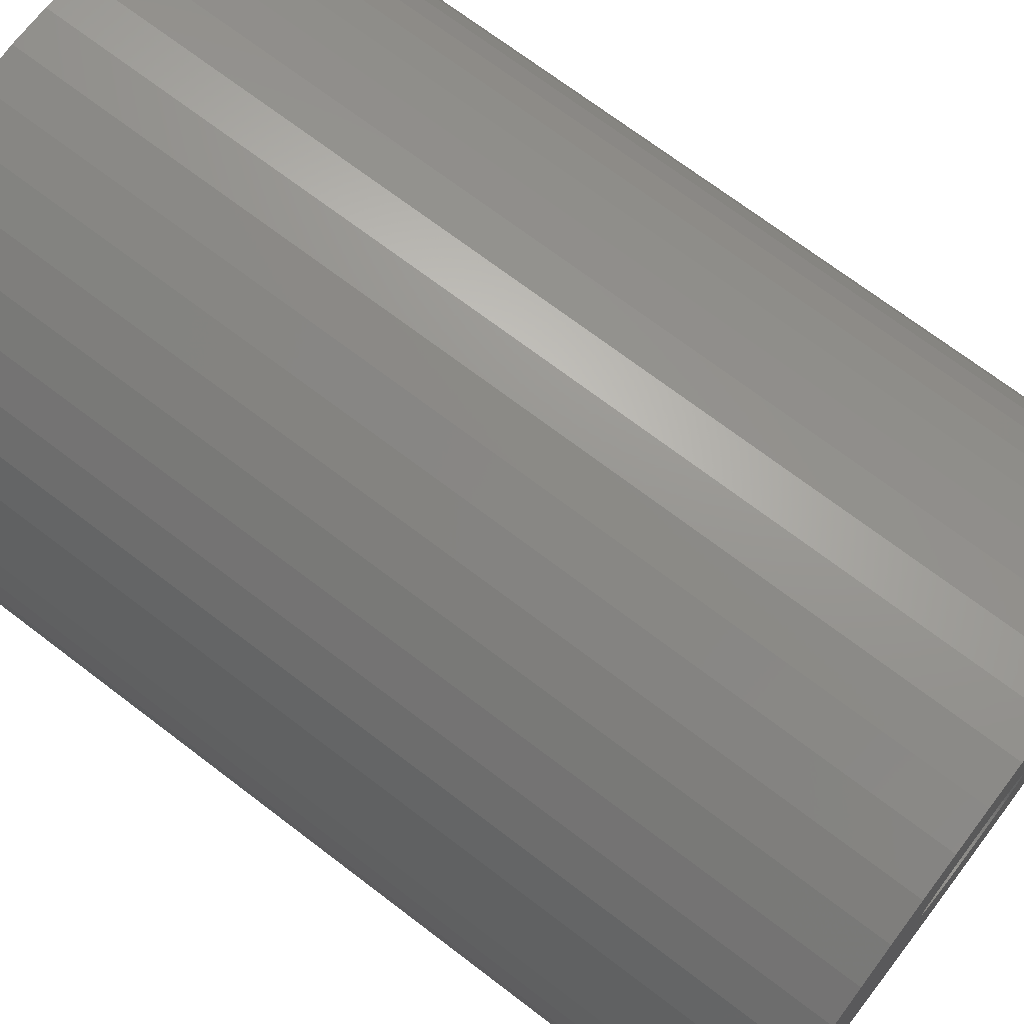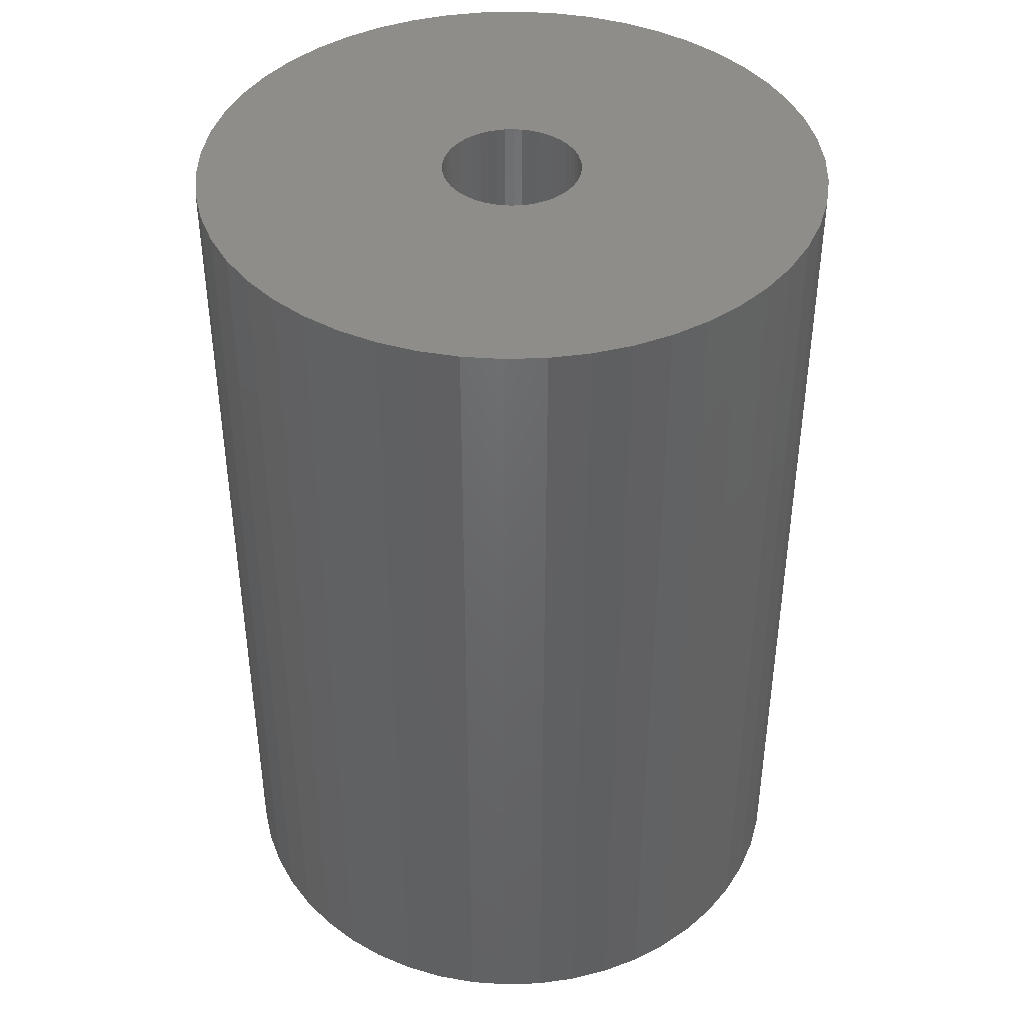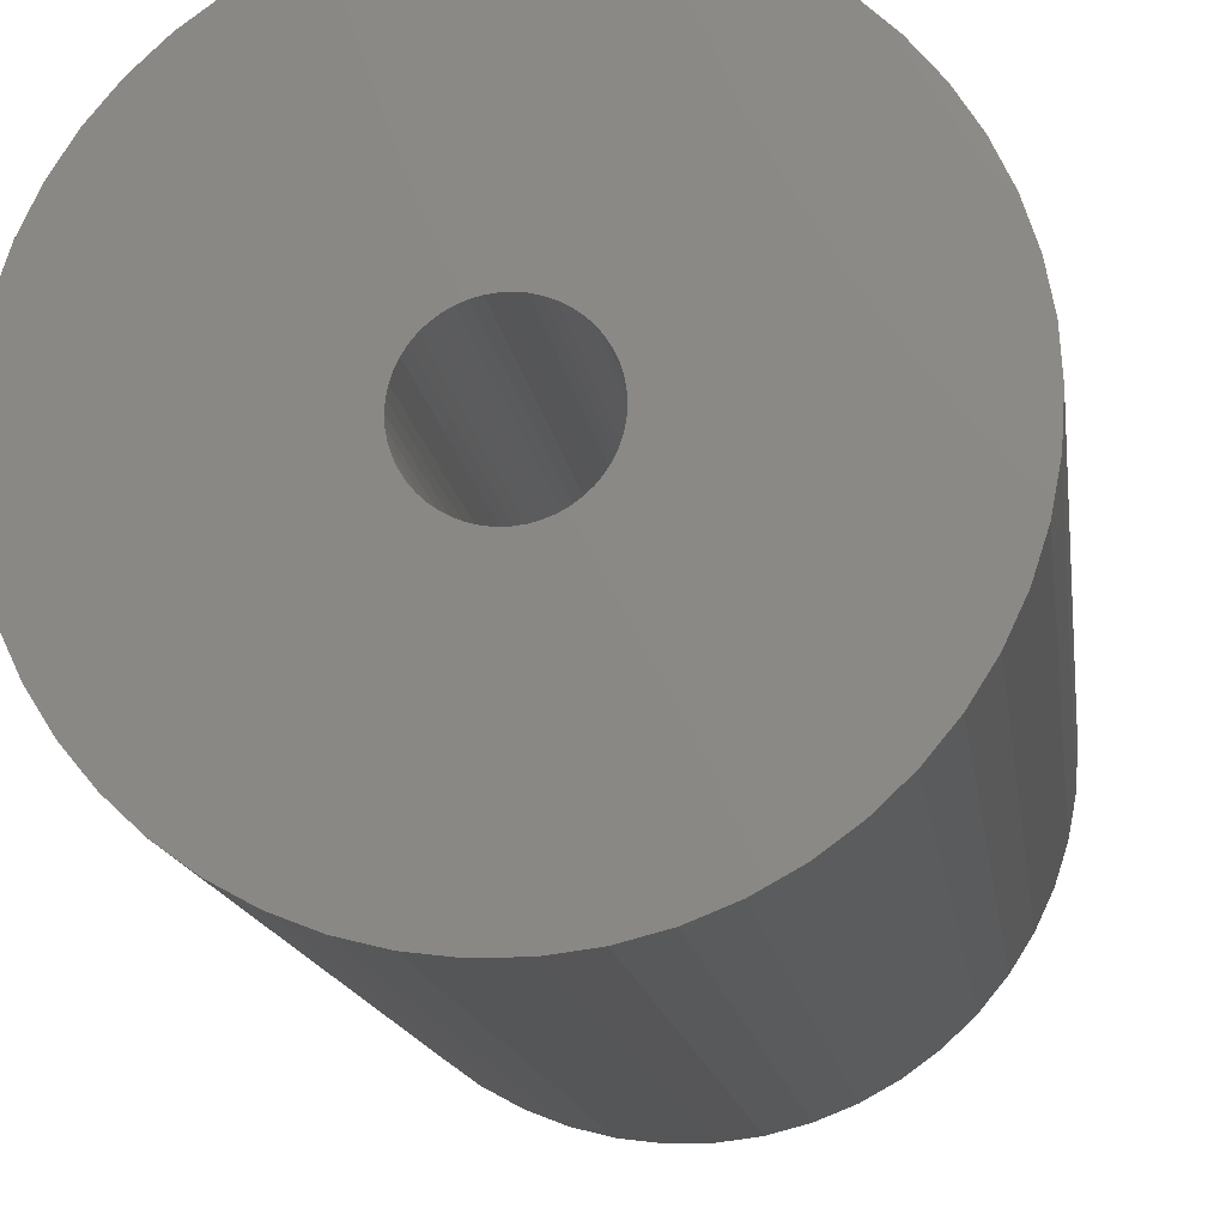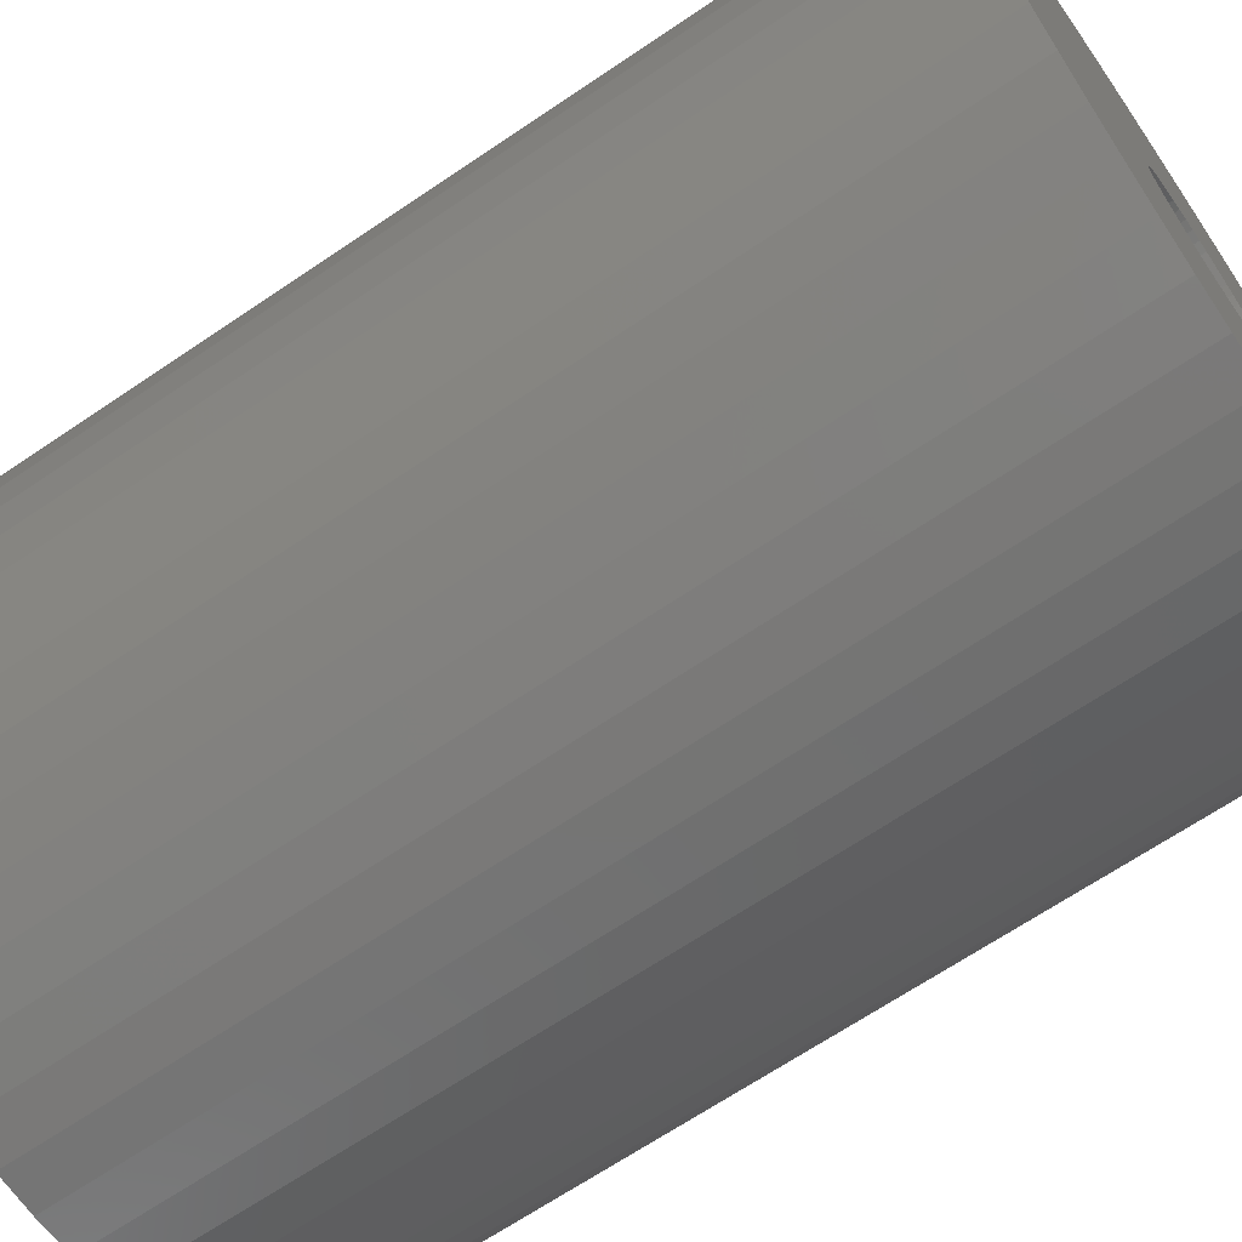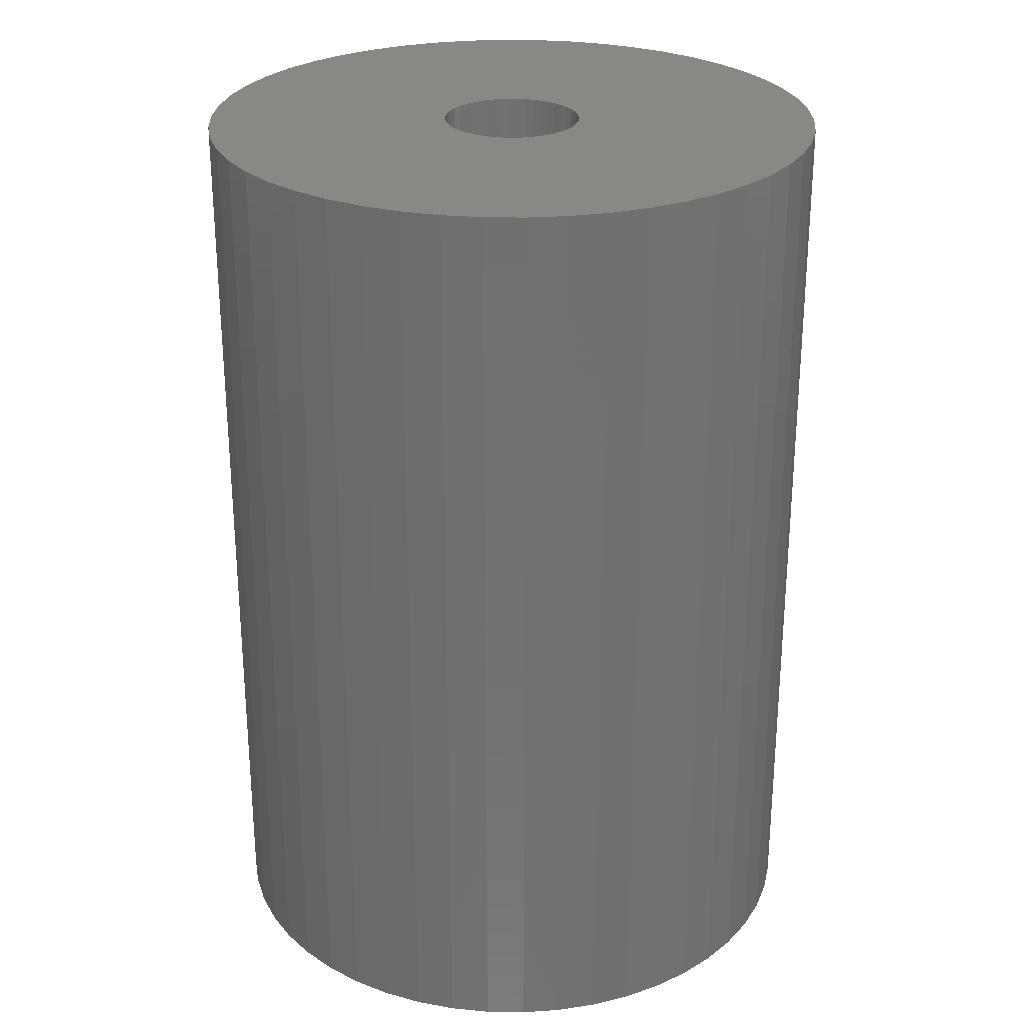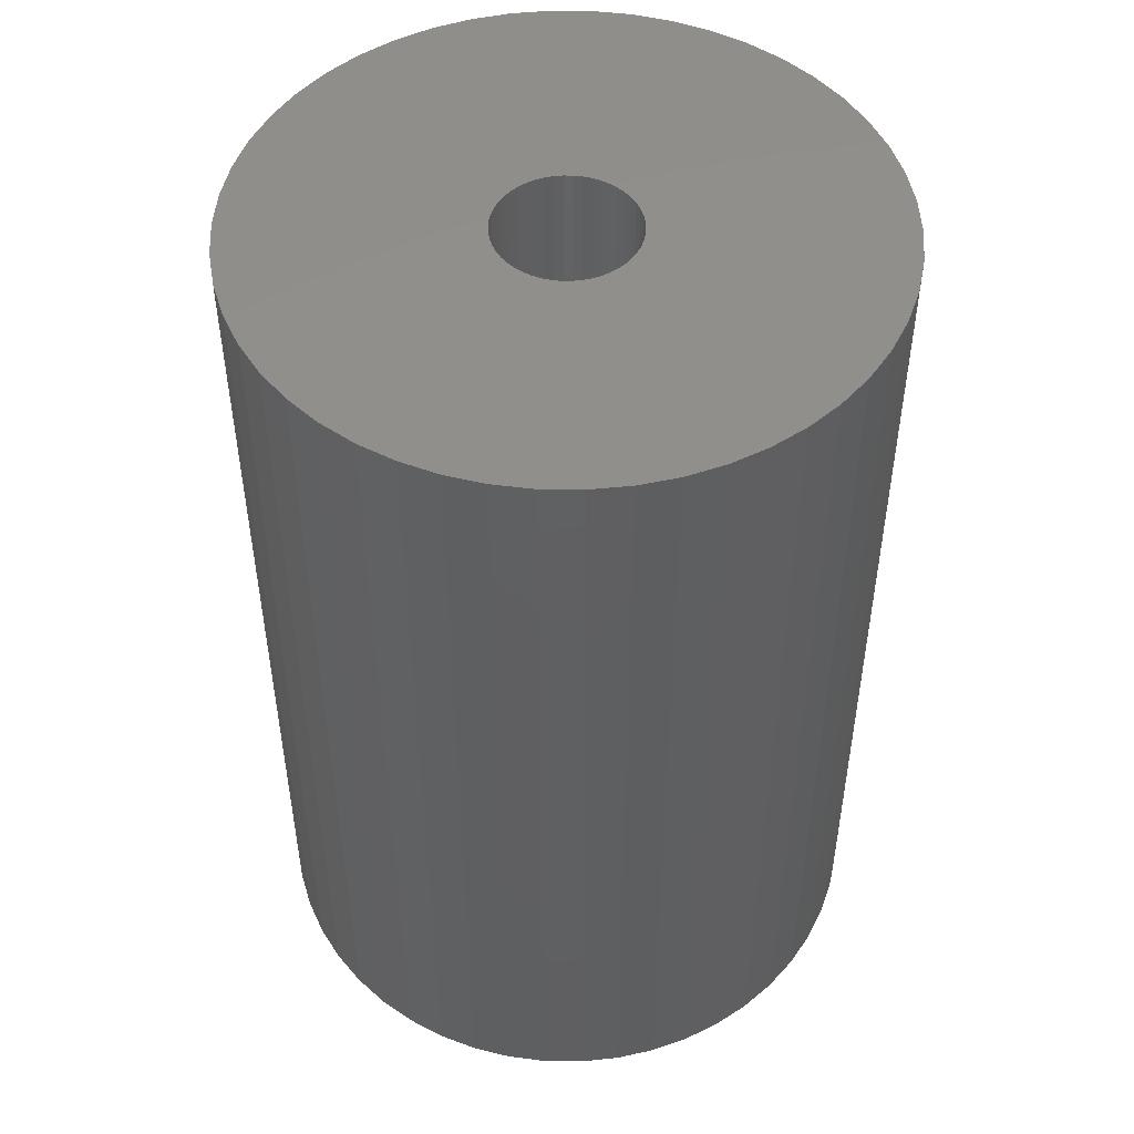
<metadata>
{"format":"stl","ext":"stl","renderer":"f3d","projection":"perspective","resolution":1024,"background":"white","views":[{"elev":70.5,"azim":127.4,"up":"+Y"},{"elev":41.6,"azim":-175.1,"up":"+Z"},{"elev":-14.7,"azim":-172.4,"up":"+Y"},{"elev":-67.2,"azim":124.2,"up":"+Y"},{"elev":26.9,"azim":30.1,"up":"+Z"},{"elev":49.4,"azim":58.4,"up":"+Z"}]}
</metadata>
<code>
# stl→obj: 200 verts, 400 faces
v 22.5 0 33
v 22.32 2.82 -33
v 22.32 2.82 33
v 22.5 0 -33
v -22.5 0 -33
v -22.32 2.82 33
v -22.32 2.82 -33
v -22.5 0 33
v 1.413 22.46 -33
v -1.413 22.46 33
v 1.413 22.46 33
v -1.413 22.46 -33
v -1.413 -22.46 -33
v 1.413 -22.46 33
v -1.413 -22.46 33
v 1.413 -22.46 -33
v 16.4 15.4 -33
v 14.34 17.34 33
v 16.4 15.4 33
v 14.34 17.34 -33
v -14.34 17.34 -33
v -16.4 15.4 33
v -14.34 17.34 33
v -16.4 15.4 -33
v -6.953 21.4 -33
v -9.58 20.36 33
v -6.953 21.4 33
v -9.58 20.36 -33
v 20.92 8.283 33
v 19.72 10.84 -33
v 19.72 10.84 33
v 20.92 8.283 -33
v 9.58 20.36 -33
v 6.953 21.4 33
v 9.58 20.36 33
v 6.953 21.4 -33
v 12.06 19 -33
v 12.06 19 33
v -20.92 8.283 -33
v -19.72 10.84 33
v -19.72 10.84 -33
v -20.92 8.283 33
v 5 0 33
v 4.961 0.6267 33
v 21.79 5.596 33
v 22.32 -2.82 33
v 4.843 1.243 33
v 4.961 -0.6267 33
v 4.649 1.841 33
v 21.79 -5.596 33
v 4.382 2.409 33
v 18.2 13.23 33
v 4.843 -1.243 33
v 4.045 2.939 33
v 20.92 -8.283 33
v 3.645 3.423 33
v 4.649 -1.841 33
v 3.187 3.853 33
v 19.72 -10.84 33
v 2.679 4.222 33
v 4.382 -2.409 33
v 2.129 4.524 33
v 18.2 -13.23 33
v 4.045 -2.939 33
v 1.545 4.755 33
v 4.216 22.1 33
v 0.9369 4.911 33
v 0.314 4.99 33
v -0.314 4.99 33
v -0.9369 4.911 33
v -4.216 22.1 33
v -1.545 4.755 33
v -2.129 4.524 33
v -2.679 4.222 33
v -12.06 19 33
v -3.187 3.853 33
v -3.645 3.423 33
v -4.045 2.939 33
v -18.2 13.23 33
v 16.4 -15.4 33
v 3.645 -3.423 33
v 14.34 -17.34 33
v 3.187 -3.853 33
v 12.06 -19 33
v 2.679 -4.222 33
v 9.58 -20.36 33
v 2.129 -4.524 33
v 6.953 -21.4 33
v 1.545 -4.755 33
v 4.216 -22.1 33
v 0.9369 -4.911 33
v 0.314 -4.99 33
v -0.314 -4.99 33
v -0.9369 -4.911 33
v -4.216 -22.1 33
v -1.545 -4.755 33
v -6.953 -21.4 33
v -2.129 -4.524 33
v -9.58 -20.36 33
v -2.679 -4.222 33
v -12.06 -19 33
v -3.187 -3.853 33
v -14.34 -17.34 33
v -3.645 -3.423 33
v -16.4 -15.4 33
v -4.045 -2.939 33
v -18.2 -13.23 33
v -4.382 -2.409 33
v -19.72 -10.84 33
v -4.649 -1.841 33
v -20.92 -8.283 33
v -4.843 -1.243 33
v -21.79 -5.596 33
v -4.961 -0.6267 33
v -22.32 -2.82 33
v -5 0 33
v -4.382 2.409 33
v -4.649 1.841 33
v -4.843 1.243 33
v -21.79 5.596 33
v -4.961 0.6267 33
v -4.216 22.1 -33
v -20.92 -8.283 -33
v -21.79 -5.596 -33
v 4.216 -22.1 -33
v 6.953 -21.4 -33
v 9.58 -20.36 -33
v 21.79 5.596 -33
v 18.2 13.23 -33
v 4.216 22.1 -33
v -18.2 13.23 -33
v -21.79 5.596 -33
v -12.06 19 -33
v 22.32 -2.82 -33
v 12.06 -19 -33
v 14.34 -17.34 -33
v 16.4 -15.4 -33
v 20.92 -8.283 -33
v 19.72 -10.84 -33
v 21.79 -5.596 -33
v 18.2 -13.23 -33
v -16.4 -15.4 -33
v -14.34 -17.34 -33
v -18.2 -13.23 -33
v -19.72 -10.84 -33
v 5 0 -33
v 4.961 -0.6267 -33
v 4.843 -1.243 -33
v 4.961 0.6267 -33
v 4.649 -1.841 -33
v 4.382 -2.409 -33
v 4.843 1.243 -33
v 4.045 -2.939 -33
v 3.645 -3.423 -33
v 4.649 1.841 -33
v 3.187 -3.853 -33
v 2.679 -4.222 -33
v 4.382 2.409 -33
v 2.129 -4.524 -33
v 4.045 2.939 -33
v 1.545 -4.755 -33
v 0.9369 -4.911 -33
v 0.314 -4.99 -33
v -0.314 -4.99 -33
v -0.9369 -4.911 -33
v -4.216 -22.1 -33
v -1.545 -4.755 -33
v -6.953 -21.4 -33
v -2.129 -4.524 -33
v -9.58 -20.36 -33
v -2.679 -4.222 -33
v -12.06 -19 -33
v -3.187 -3.853 -33
v -3.645 -3.423 -33
v -4.045 -2.939 -33
v 3.645 3.423 -33
v 3.187 3.853 -33
v 2.679 4.222 -33
v 2.129 4.524 -33
v 1.545 4.755 -33
v 0.9369 4.911 -33
v 0.314 4.99 -33
v -0.314 4.99 -33
v -0.9369 4.911 -33
v -1.545 4.755 -33
v -2.129 4.524 -33
v -2.679 4.222 -33
v -3.187 3.853 -33
v -3.645 3.423 -33
v -4.045 2.939 -33
v -4.382 2.409 -33
v -4.649 1.841 -33
v -4.843 1.243 -33
v -4.961 0.6267 -33
v -5 0 -33
v -4.382 -2.409 -33
v -4.649 -1.841 -33
v -4.843 -1.243 -33
v -4.961 -0.6267 -33
v -22.32 -2.82 -33
f 1 2 3
f 2 1 4
f 5 6 7
f 6 5 8
f 9 10 11
f 10 9 12
f 13 14 15
f 14 13 16
f 17 18 19
f 18 17 20
f 21 22 23
f 22 21 24
f 25 26 27
f 26 25 28
f 29 30 31
f 30 29 32
f 33 34 35
f 34 33 36
f 37 35 38
f 35 37 33
f 39 40 41
f 40 39 42
f 43 1 3
f 44 3 45
f 1 43 46
f 47 45 29
f 48 46 43
f 49 29 31
f 46 48 50
f 51 31 52
f 53 50 48
f 54 52 19
f 50 53 55
f 56 19 18
f 57 55 53
f 58 18 38
f 55 57 59
f 60 38 35
f 61 59 57
f 62 35 34
f 59 61 63
f 64 63 61
f 3 44 43
f 45 47 44
f 29 49 47
f 31 51 49
f 65 34 66
f 52 54 51
f 19 56 54
f 18 58 56
f 38 60 58
f 35 62 60
f 34 65 62
f 67 66 11
f 66 67 65
f 11 68 67
f 11 69 68
f 10 69 11
f 69 10 70
f 71 70 10
f 70 71 72
f 27 72 71
f 72 27 73
f 26 73 27
f 73 26 74
f 75 74 26
f 74 75 76
f 23 76 75
f 76 23 77
f 22 77 23
f 77 22 78
f 79 78 22
f 63 64 80
f 81 80 64
f 80 81 82
f 83 82 81
f 82 83 84
f 85 84 83
f 84 85 86
f 87 86 85
f 86 87 88
f 89 88 87
f 88 89 90
f 91 90 89
f 90 91 14
f 92 14 91
f 93 14 92
f 15 93 94
f 93 15 14
f 95 94 96
f 97 96 98
f 99 98 100
f 101 100 102
f 103 102 104
f 105 104 106
f 94 95 15
f 107 106 108
f 109 108 110
f 111 110 112
f 113 112 114
f 115 114 116
f 78 79 117
f 96 97 95
f 40 117 79
f 98 99 97
f 117 40 118
f 100 101 99
f 42 118 40
f 102 103 101
f 118 42 119
f 104 105 103
f 120 119 42
f 106 107 105
f 119 120 121
f 108 109 107
f 6 121 120
f 110 111 109
f 121 6 116
f 112 113 111
f 8 116 6
f 114 115 113
f 116 8 115
f 122 27 71
f 27 122 25
f 123 113 124
f 113 123 111
f 16 90 14
f 90 16 125
f 126 86 88
f 86 126 127
f 45 32 29
f 32 45 128
f 3 128 45
f 128 3 2
f 52 17 19
f 17 52 129
f 31 129 52
f 129 31 30
f 36 66 34
f 66 36 130
f 130 11 66
f 11 130 9
f 20 38 18
f 38 20 37
f 41 79 131
f 79 41 40
f 131 22 24
f 22 131 79
f 132 42 39
f 42 132 120
f 7 120 132
f 120 7 6
f 28 75 26
f 75 28 133
f 133 23 75
f 23 133 21
f 12 71 10
f 71 12 122
f 46 4 1
f 4 46 134
f 127 84 86
f 84 127 135
f 136 80 82
f 80 136 137
f 59 138 55
f 138 59 139
f 55 140 50
f 140 55 138
f 80 141 63
f 141 80 137
f 142 103 105
f 103 142 143
f 144 109 145
f 109 144 107
f 146 4 134
f 147 134 140
f 4 146 2
f 148 140 138
f 149 2 146
f 150 138 139
f 2 149 128
f 151 139 141
f 152 128 149
f 153 141 137
f 128 152 32
f 154 137 136
f 155 32 152
f 156 136 135
f 32 155 30
f 157 135 127
f 158 30 155
f 159 127 126
f 30 158 129
f 160 129 158
f 134 147 146
f 140 148 147
f 138 150 148
f 139 151 150
f 161 126 125
f 141 153 151
f 137 154 153
f 136 156 154
f 135 157 156
f 127 159 157
f 126 161 159
f 162 125 16
f 125 162 161
f 16 163 162
f 16 164 163
f 13 164 16
f 164 13 165
f 166 165 13
f 165 166 167
f 168 167 166
f 167 168 169
f 170 169 168
f 169 170 171
f 172 171 170
f 171 172 173
f 143 173 172
f 173 143 174
f 142 174 143
f 174 142 175
f 144 175 142
f 129 160 17
f 176 17 160
f 17 176 20
f 177 20 176
f 20 177 37
f 178 37 177
f 37 178 33
f 179 33 178
f 33 179 36
f 180 36 179
f 36 180 130
f 181 130 180
f 130 181 9
f 182 9 181
f 183 9 182
f 12 183 184
f 183 12 9
f 122 184 185
f 25 185 186
f 28 186 187
f 133 187 188
f 21 188 189
f 24 189 190
f 184 122 12
f 131 190 191
f 41 191 192
f 39 192 193
f 132 193 194
f 7 194 195
f 175 144 196
f 185 25 122
f 145 196 144
f 186 28 25
f 196 145 197
f 187 133 28
f 123 197 145
f 188 21 133
f 197 123 198
f 189 24 21
f 124 198 123
f 190 131 24
f 198 124 199
f 191 41 131
f 200 199 124
f 192 39 41
f 199 200 195
f 193 132 39
f 5 195 200
f 194 7 132
f 195 5 7
f 125 88 90
f 88 125 126
f 50 134 46
f 134 50 140
f 135 82 84
f 82 135 136
f 63 139 59
f 139 63 141
f 166 15 95
f 15 166 13
f 170 97 99
f 97 170 168
f 168 95 97
f 95 168 166
f 142 107 144
f 107 142 105
f 145 111 123
f 111 145 109
f 124 115 200
f 115 124 113
f 200 8 5
f 8 200 115
f 172 99 101
f 99 172 170
f 143 101 103
f 101 143 172
f 146 44 149
f 44 146 43
f 116 194 121
f 194 116 195
f 183 68 69
f 68 183 182
f 163 93 92
f 93 163 164
f 177 56 58
f 56 177 176
f 189 76 77
f 76 189 188
f 186 72 73
f 72 186 185
f 155 51 158
f 51 155 49
f 149 47 152
f 47 149 44
f 180 62 65
f 62 180 179
f 181 65 67
f 65 181 180
f 179 60 62
f 60 179 178
f 117 190 78
f 190 117 191
f 78 189 77
f 189 78 190
f 119 192 118
f 192 119 193
f 188 74 76
f 74 188 187
f 185 70 72
f 70 185 184
f 162 92 91
f 92 162 163
f 152 49 155
f 49 152 47
f 160 56 176
f 56 160 54
f 158 54 160
f 54 158 51
f 182 67 68
f 67 182 181
f 178 58 60
f 58 178 177
f 118 191 117
f 191 118 192
f 121 193 119
f 193 121 194
f 187 73 74
f 73 187 186
f 184 69 70
f 69 184 183
f 148 48 147
f 48 148 53
f 167 98 96
f 98 167 169
f 159 89 87
f 89 159 161
f 154 64 153
f 64 154 81
f 151 57 150
f 57 151 61
f 147 43 146
f 43 147 48
f 165 96 94
f 96 165 167
f 104 175 106
f 175 104 174
f 108 197 110
f 197 108 196
f 110 198 112
f 198 110 197
f 114 195 116
f 195 114 199
f 154 83 81
f 83 154 156
f 157 87 85
f 87 157 159
f 161 91 89
f 91 161 162
f 153 61 151
f 61 153 64
f 150 53 148
f 53 150 57
f 164 94 93
f 94 164 165
f 173 104 102
f 104 173 174
f 106 196 108
f 196 106 175
f 112 199 114
f 199 112 198
f 156 85 83
f 85 156 157
f 169 100 98
f 100 169 171
f 171 102 100
f 102 171 173

</code>
